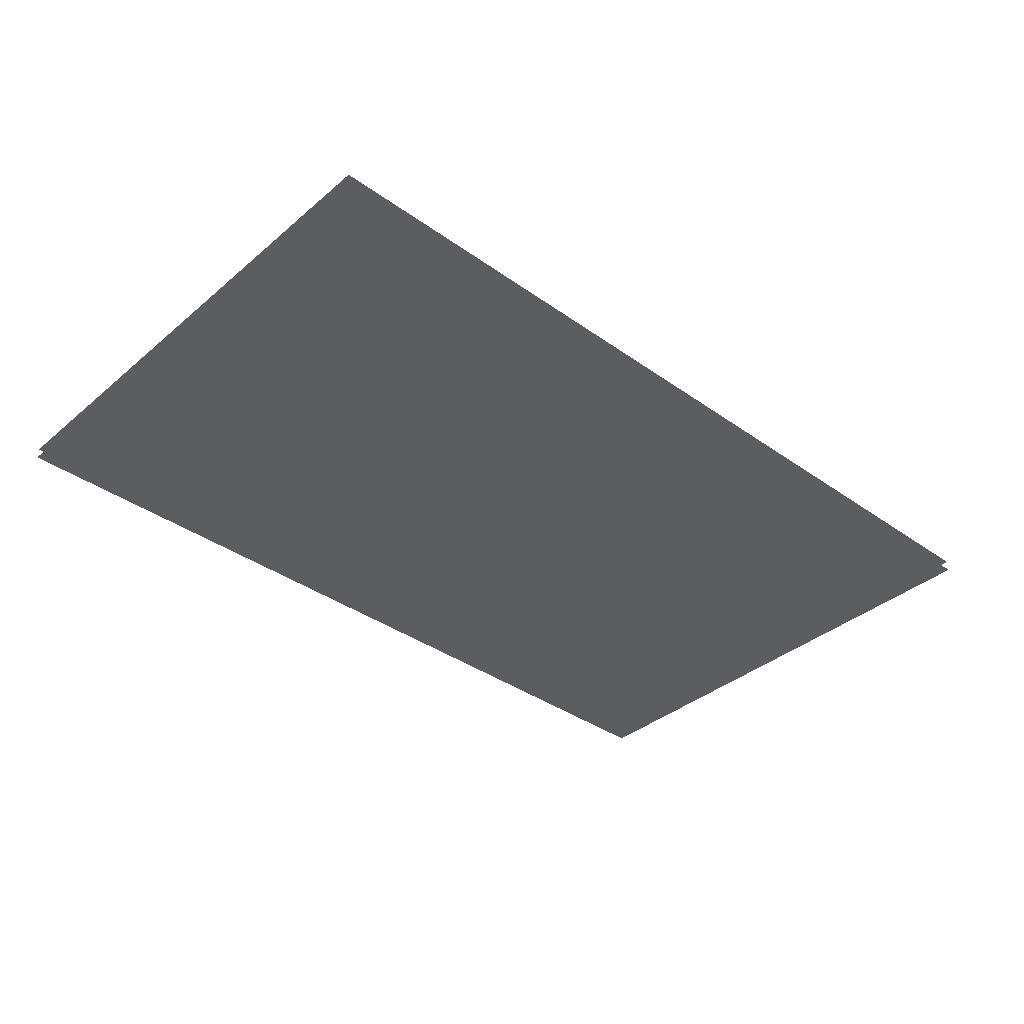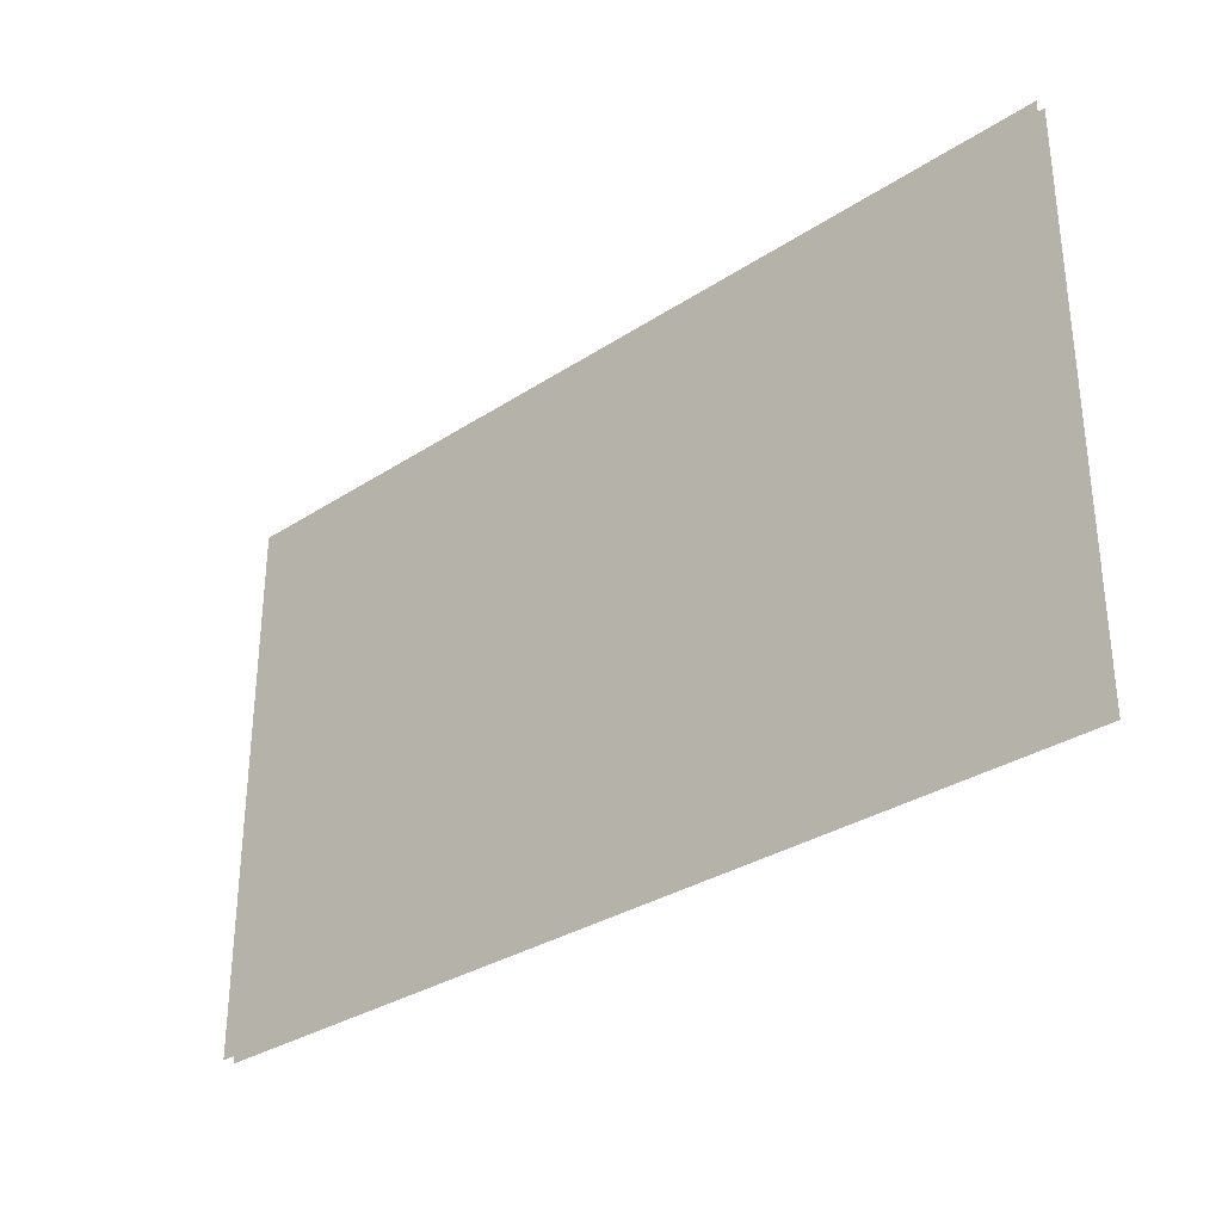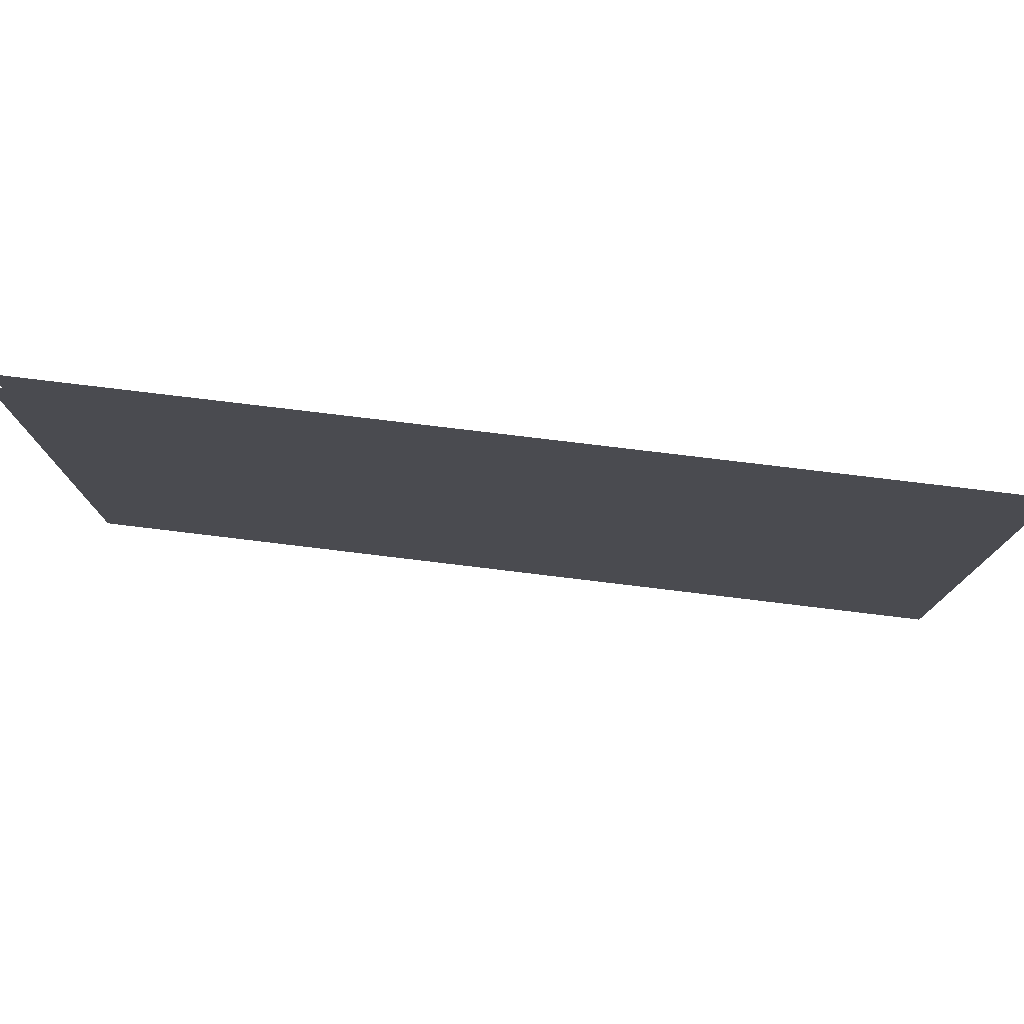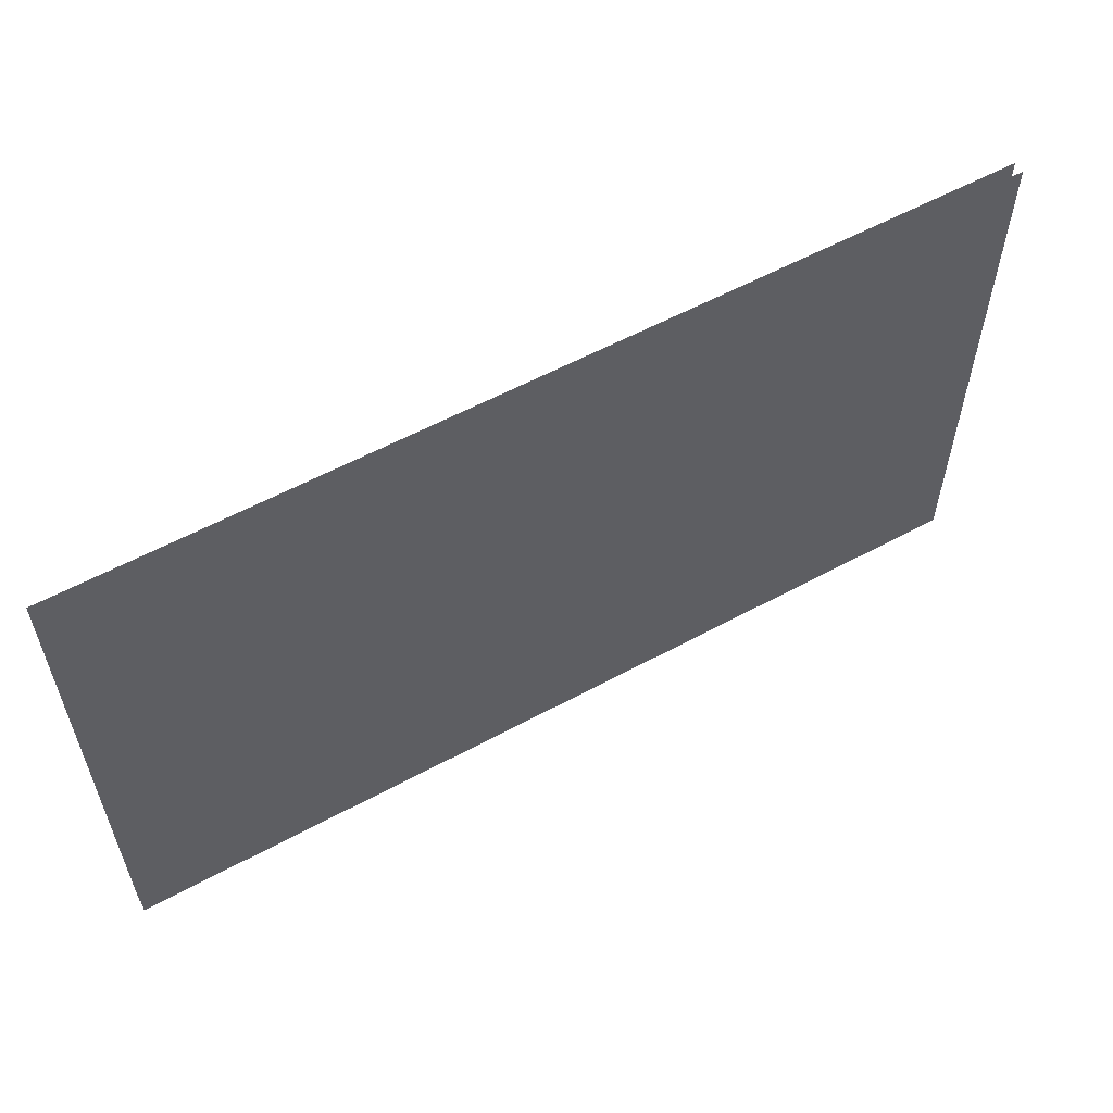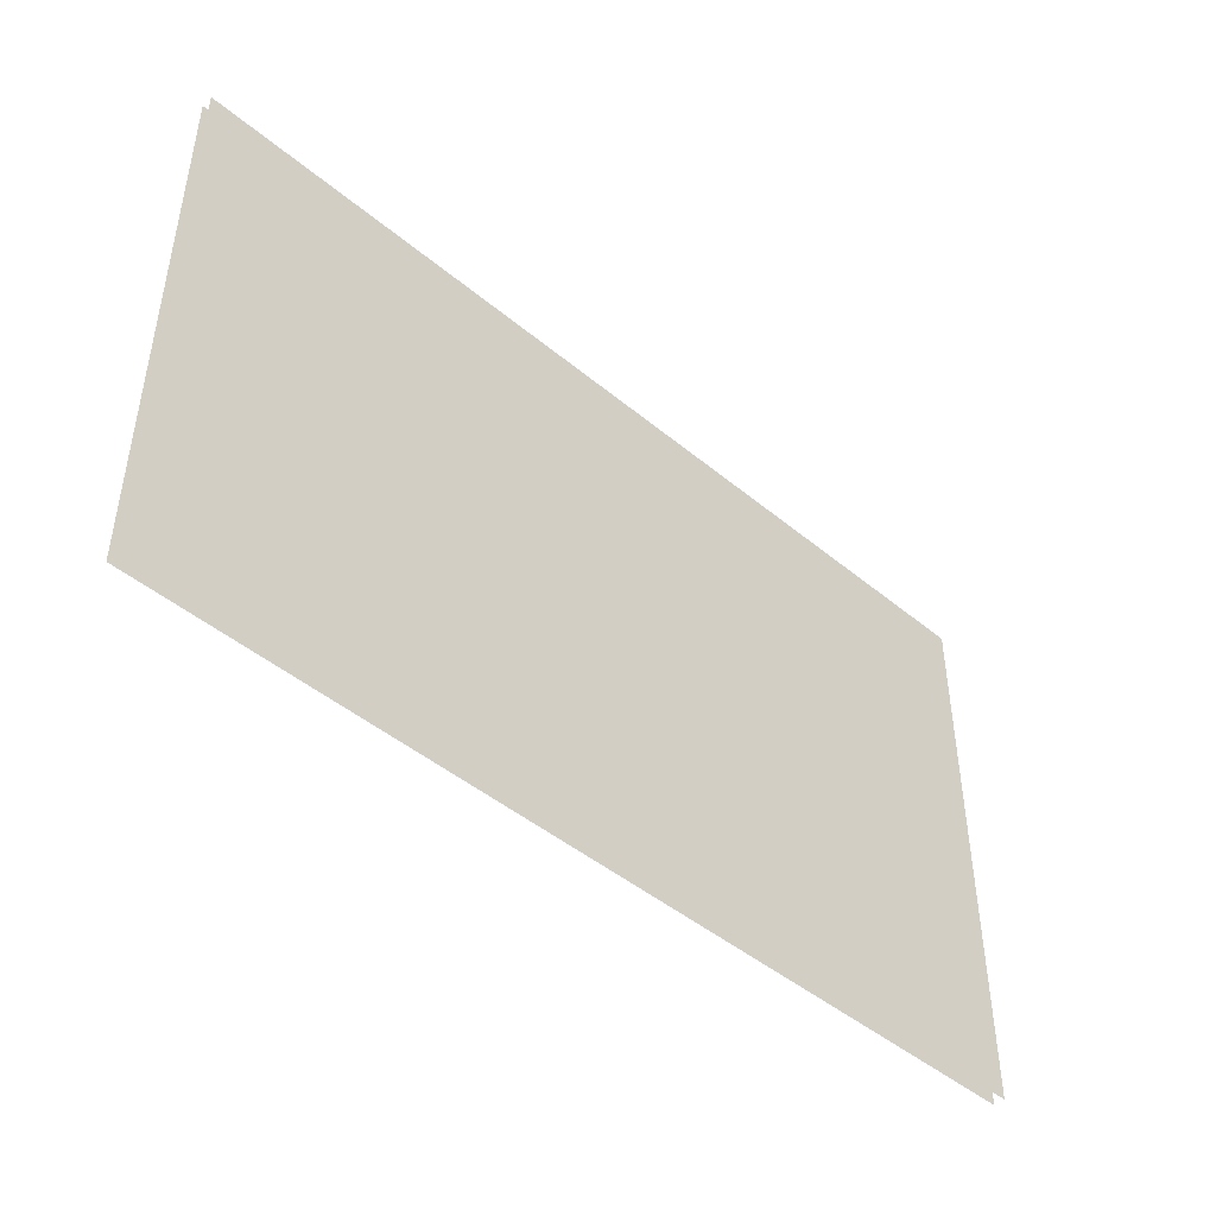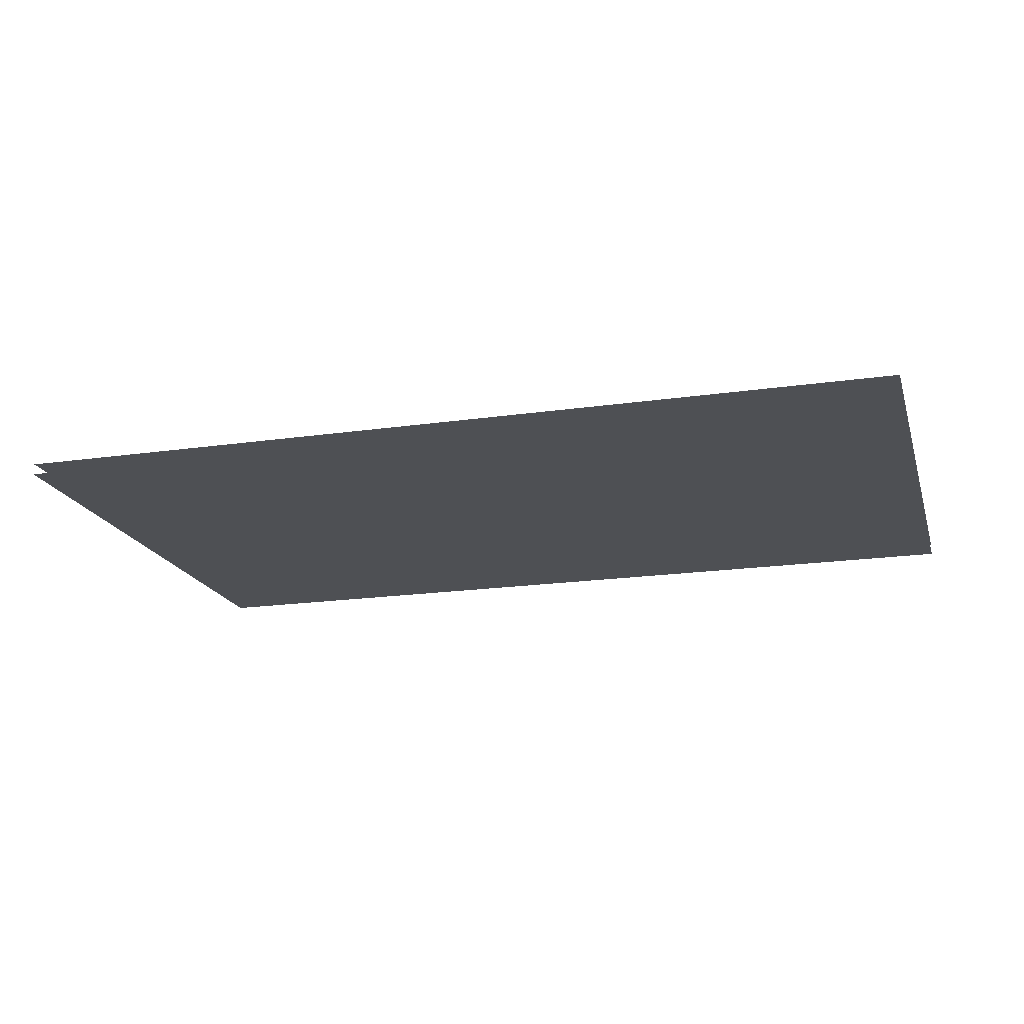
<metadata>
{"format":"obj","ext":"obj","renderer":"f3d","projection":"perspective","resolution":1024,"background":"white","views":[{"elev":-36.9,"azim":-42.6,"up":"+Z"},{"elev":-31.7,"azim":-137.3,"up":"+Y"},{"elev":77.2,"azim":-173.1,"up":"+Y"},{"elev":57.8,"azim":150.7,"up":"+Y"},{"elev":-45.6,"azim":-43.7,"up":"+Y"},{"elev":-18.8,"azim":15.5,"up":"+Z"}]}
</metadata>
<code>
v -0.8425 0.08911 0.01046
v 0.8425 0.08911 0.01046
v -0.8425 1.1 0.01046
v 0.8425 1.1 0.01046
v -0.8425 1.1 -0.01046
v 0.8425 1.1 -0.01046
v -0.8425 0.08911 -0.01046
v 0.8425 0.08911 -0.01046
f 1 2 4 3
f 5 6 8 7

</code>
